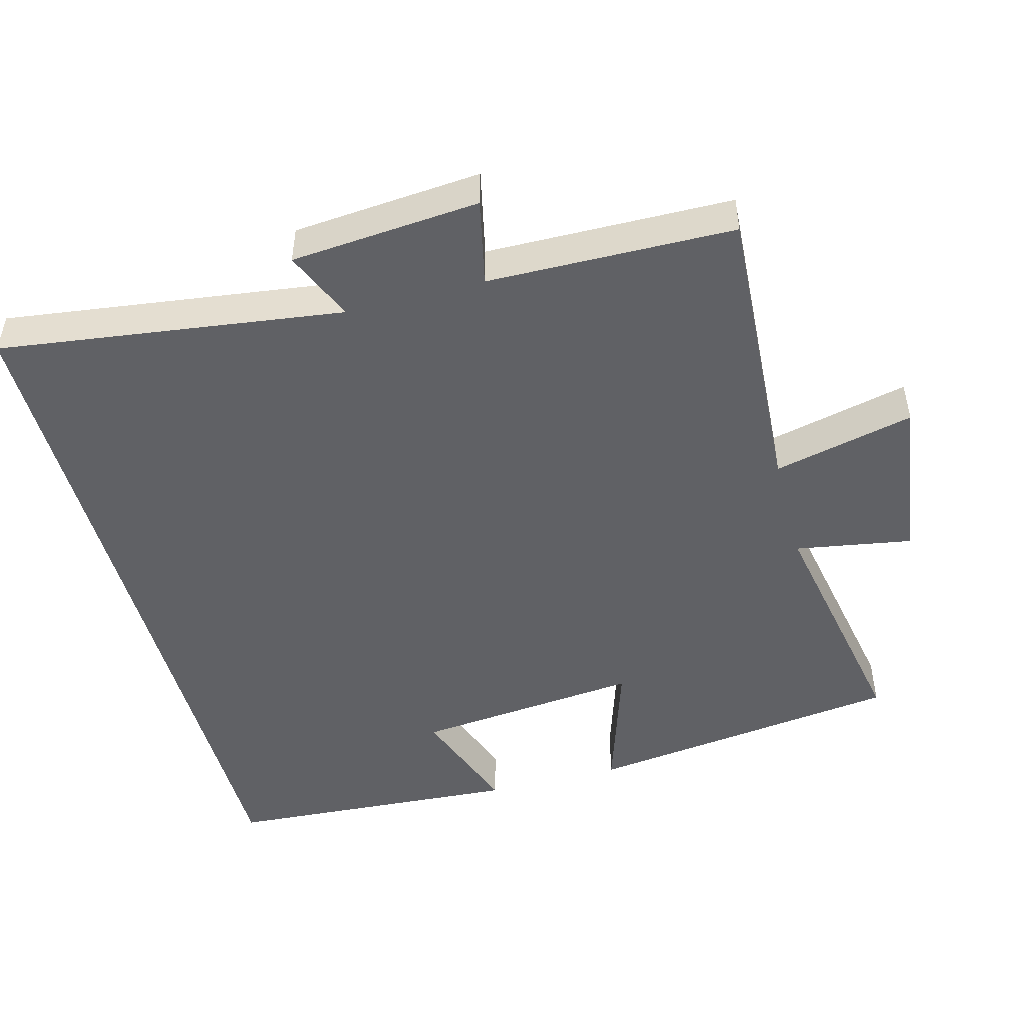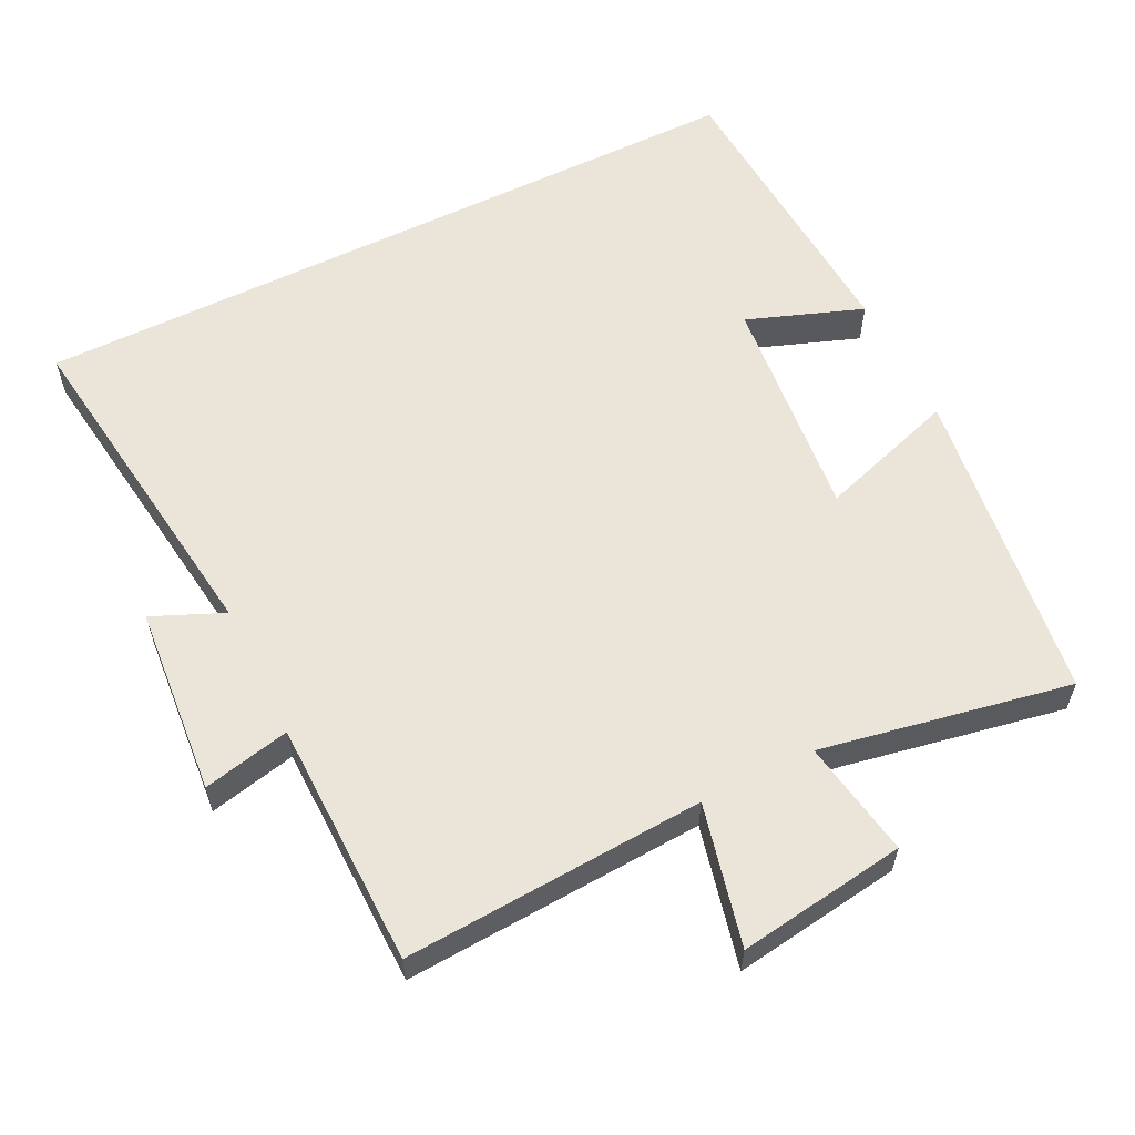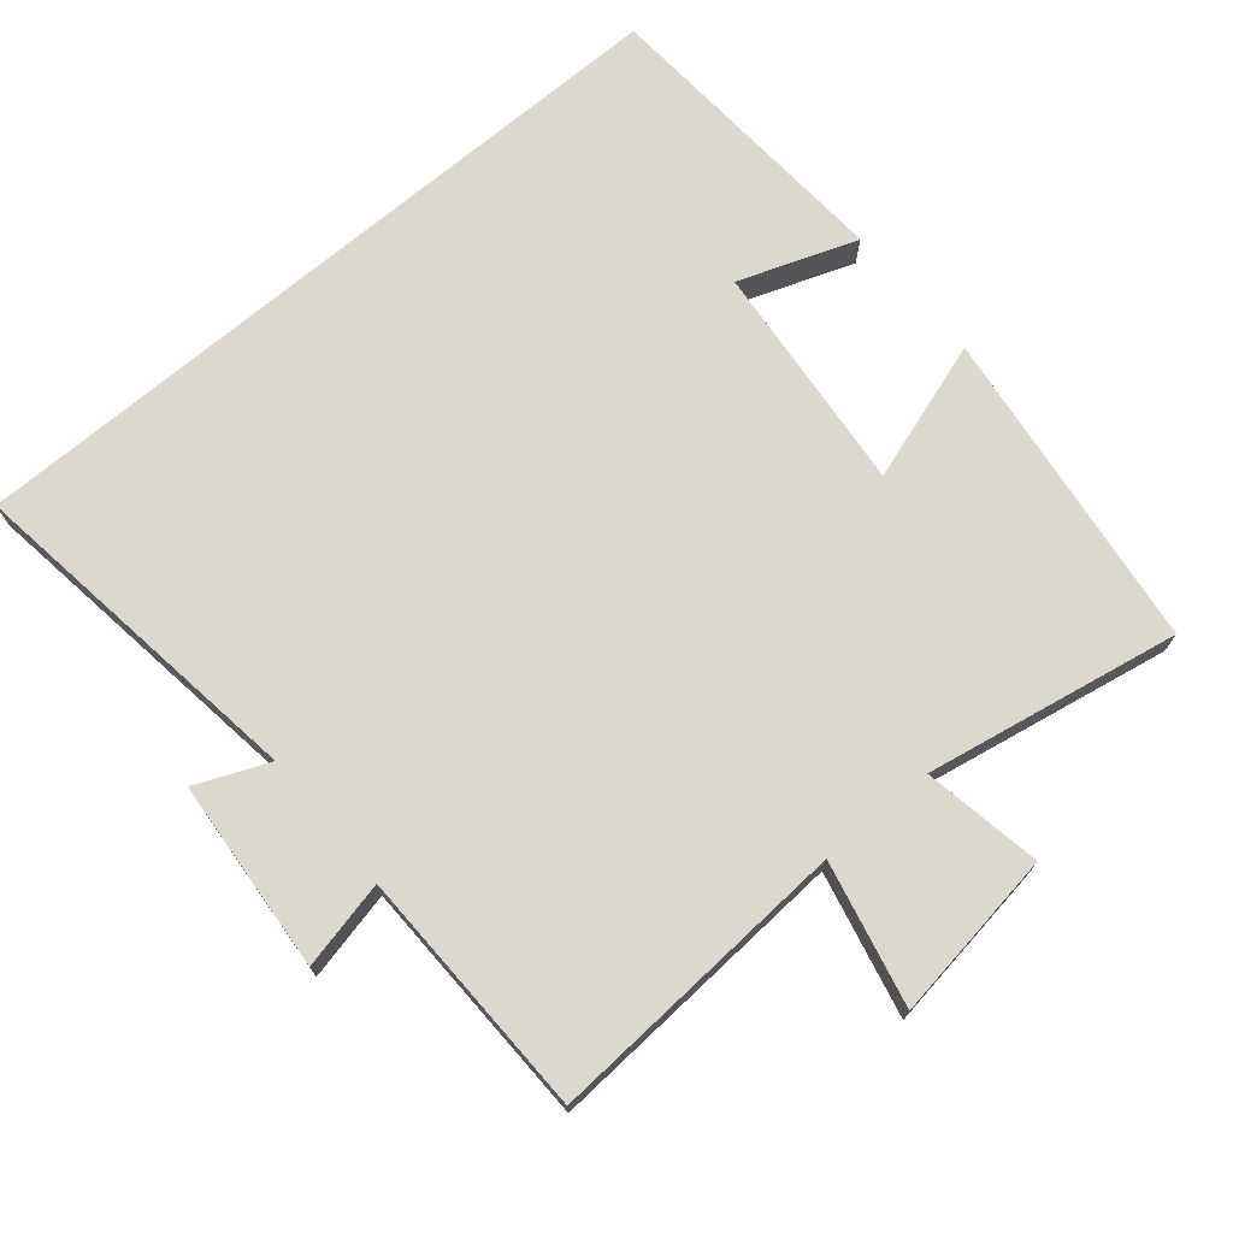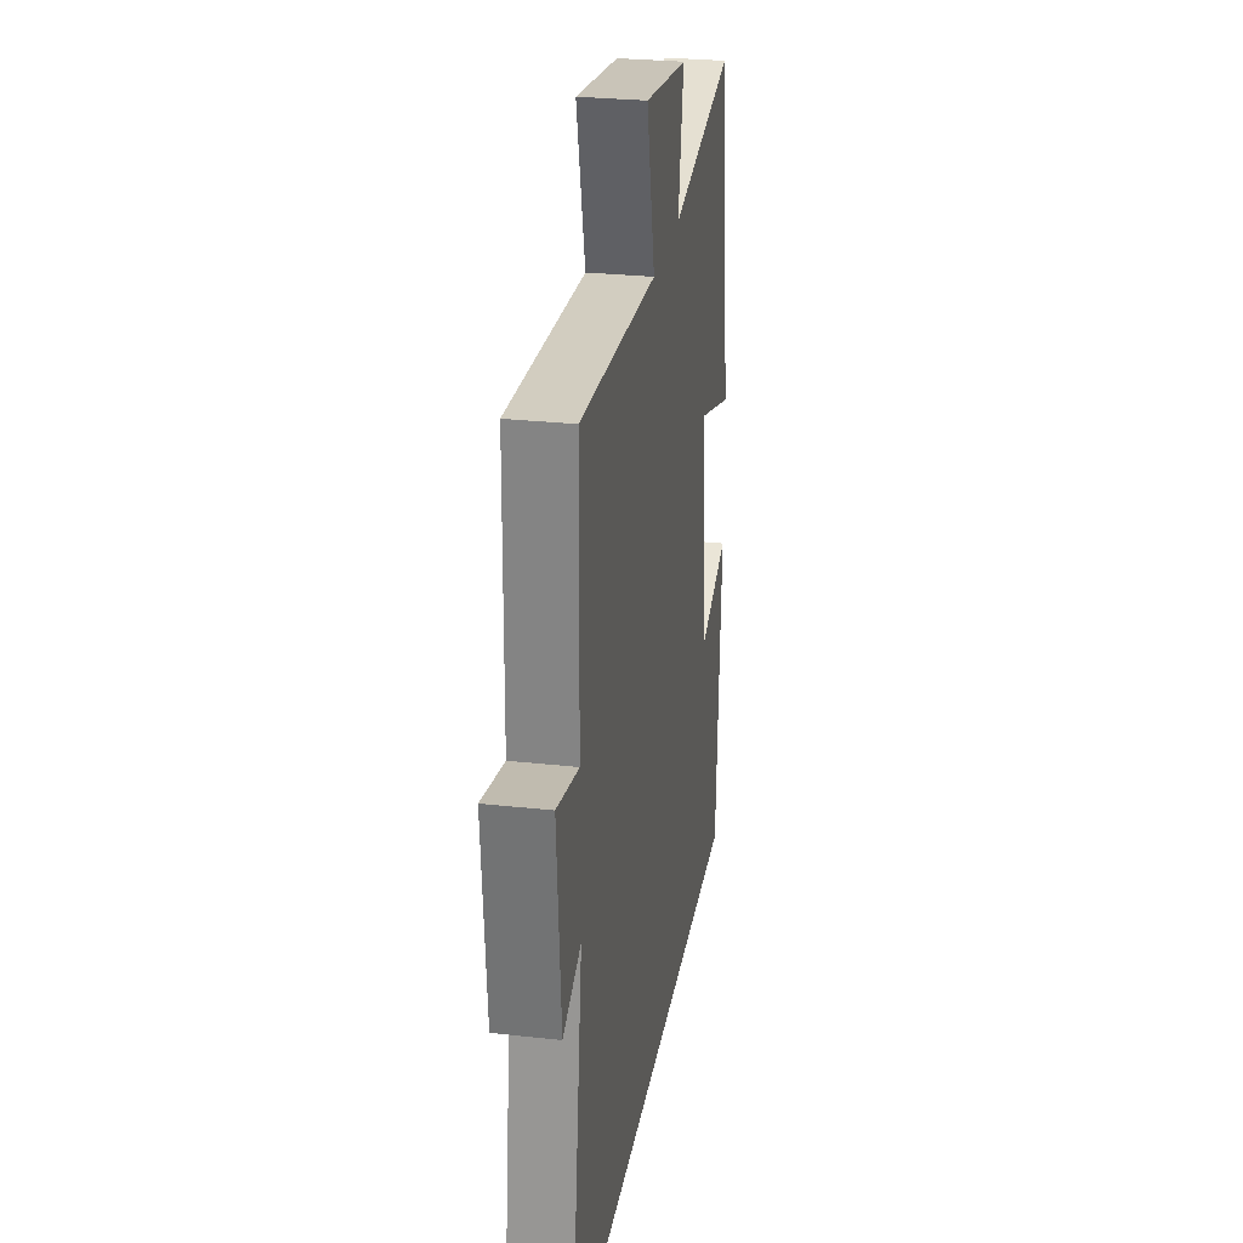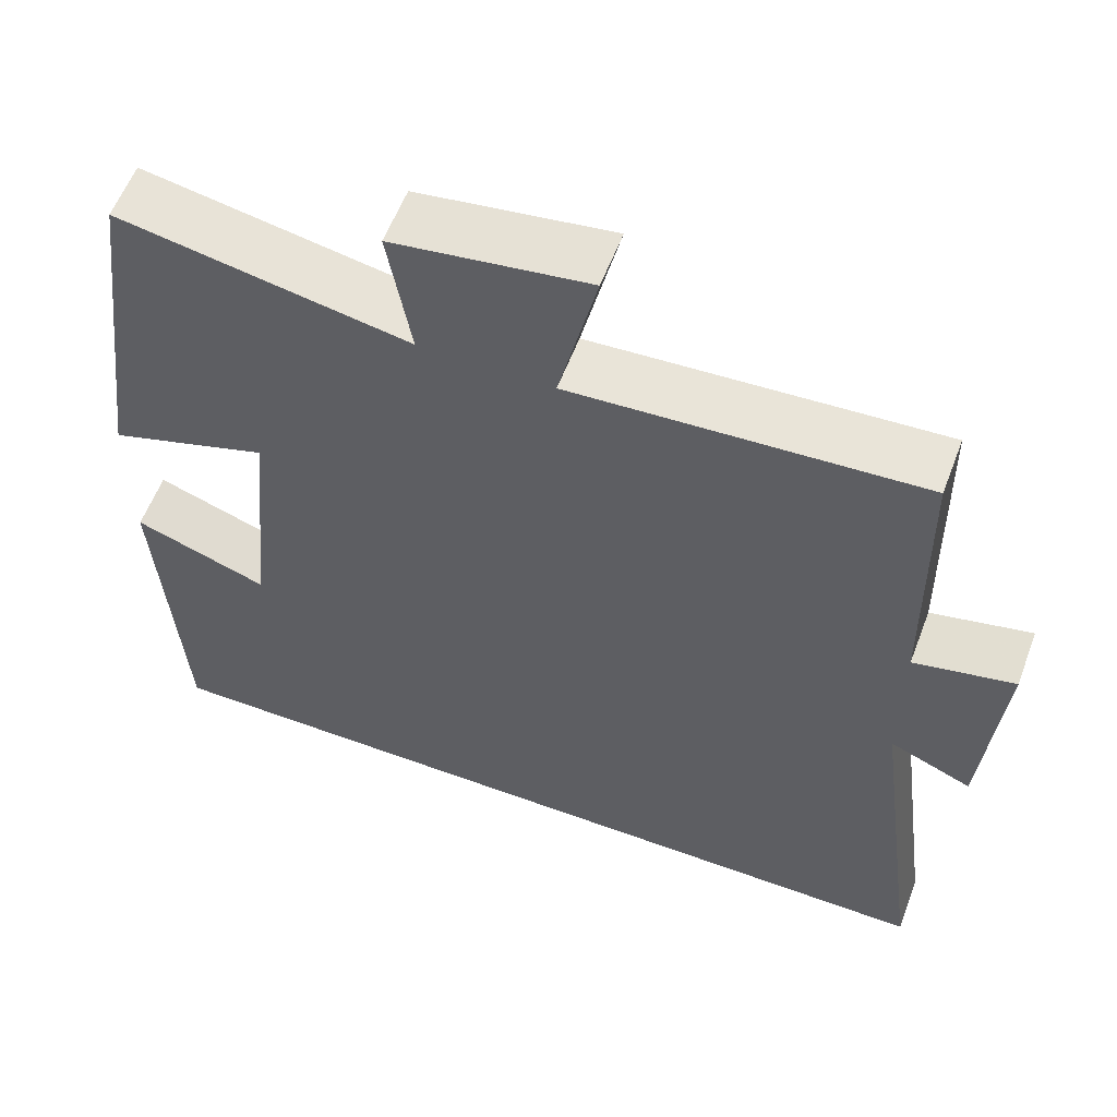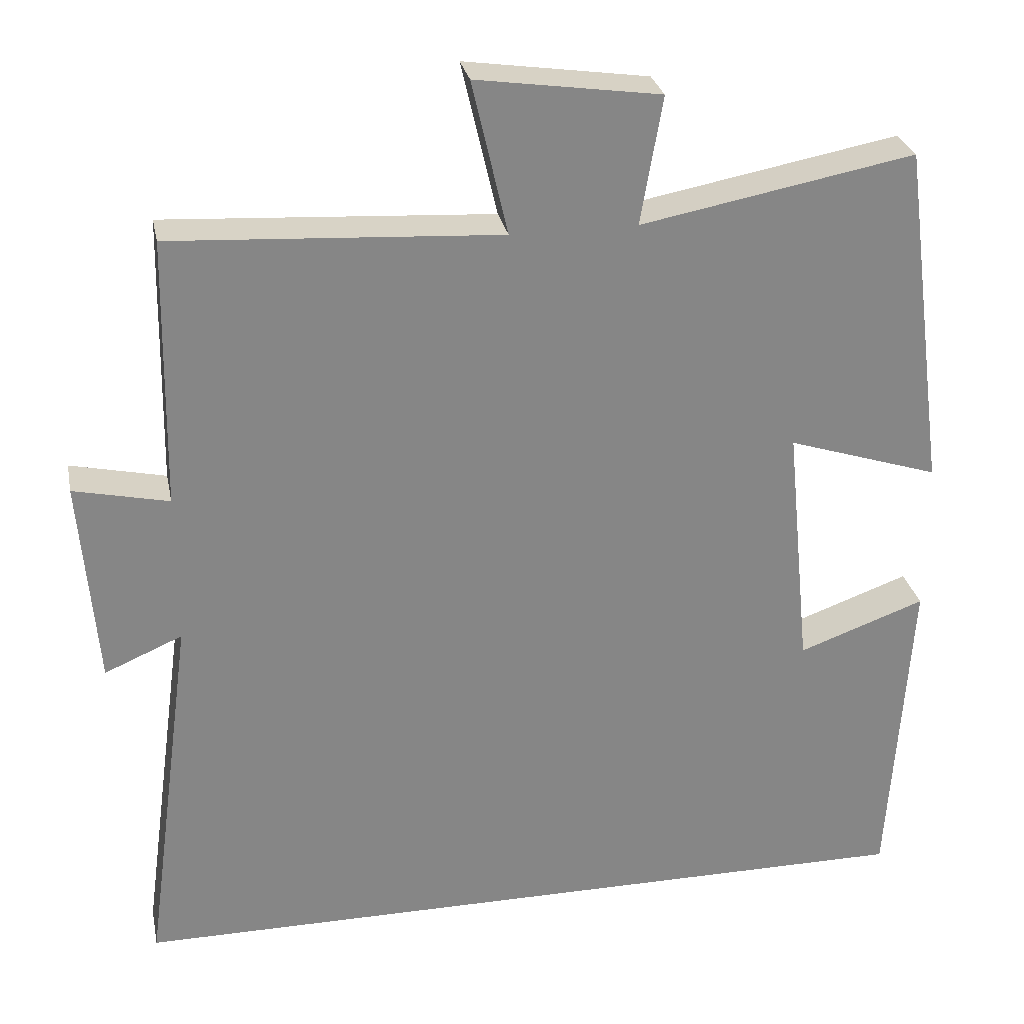
<metadata>
{"format":"obj","ext":"obj","renderer":"f3d","projection":"perspective","resolution":1024,"background":"white","views":[{"elev":-48.4,"azim":-75.0,"up":"+Y"},{"elev":58.9,"azim":-26.3,"up":"+Y"},{"elev":72.2,"azim":-40.1,"up":"+Y"},{"elev":28.0,"azim":-80.4,"up":"+Z"},{"elev":58.2,"azim":-159.3,"up":"+Z"},{"elev":28.3,"azim":-11.3,"up":"+Z"}]}
</metadata>
<code>
v -0.494 0.07 0.525
v -0.072 0.07 0.5
v -0.118 0.07 0.698
v 0.118 0.07 0.664
v 0.09 0.07 0.5
v 0.441 0.07 0.566
v 0.5 0.07 0.118
v 0.305 0.07 0.181
v 0.337 0.07 -0.139
v 0.5 0.07 -0.08
v 0.473 0.07 -0.5
v -0.565 0.07 -0.5
v -0.5 0.07 -0.017
v -0.6 0.07 -0.06
v -0.622 0.07 0.206
v -0.5 0.07 0.179
v -0.494 0 0.525
v -0.072 0 0.5
v -0.118 0 0.698
v 0.118 0 0.664
v 0.09 0 0.5
v 0.441 0 0.566
v 0.5 0 0.118
v 0.305 0 0.181
v 0.337 0 -0.139
v 0.5 0 -0.08
v 0.473 0 -0.5
v -0.565 0 -0.5
v -0.5 0 -0.017
v -0.6 0 -0.06
v -0.622 0 0.206
v -0.5 0 0.179
f 13 14 15 16
f 13 16 1 2
f 12 13 2
f 9 10 11 12
f 8 9 12 2
f 5 6 7 8
f 5 8 2 3
f 3 4 5
f 32 31 30 29
f 18 17 32 29
f 18 29 28
f 28 27 26 25
f 18 28 25 24
f 24 23 22 21
f 19 18 24 21
f 21 20 19
f 1 17 18 2
f 2 18 19 3
f 3 19 20 4
f 4 20 21 5
f 5 21 22 6
f 6 22 23 7
f 7 23 24 8
f 8 24 25 9
f 9 25 26 10
f 10 26 27 11
f 11 27 28 12
f 12 28 29 13
f 13 29 30 14
f 14 30 31 15
f 15 31 32 16
f 16 32 17 1

</code>
